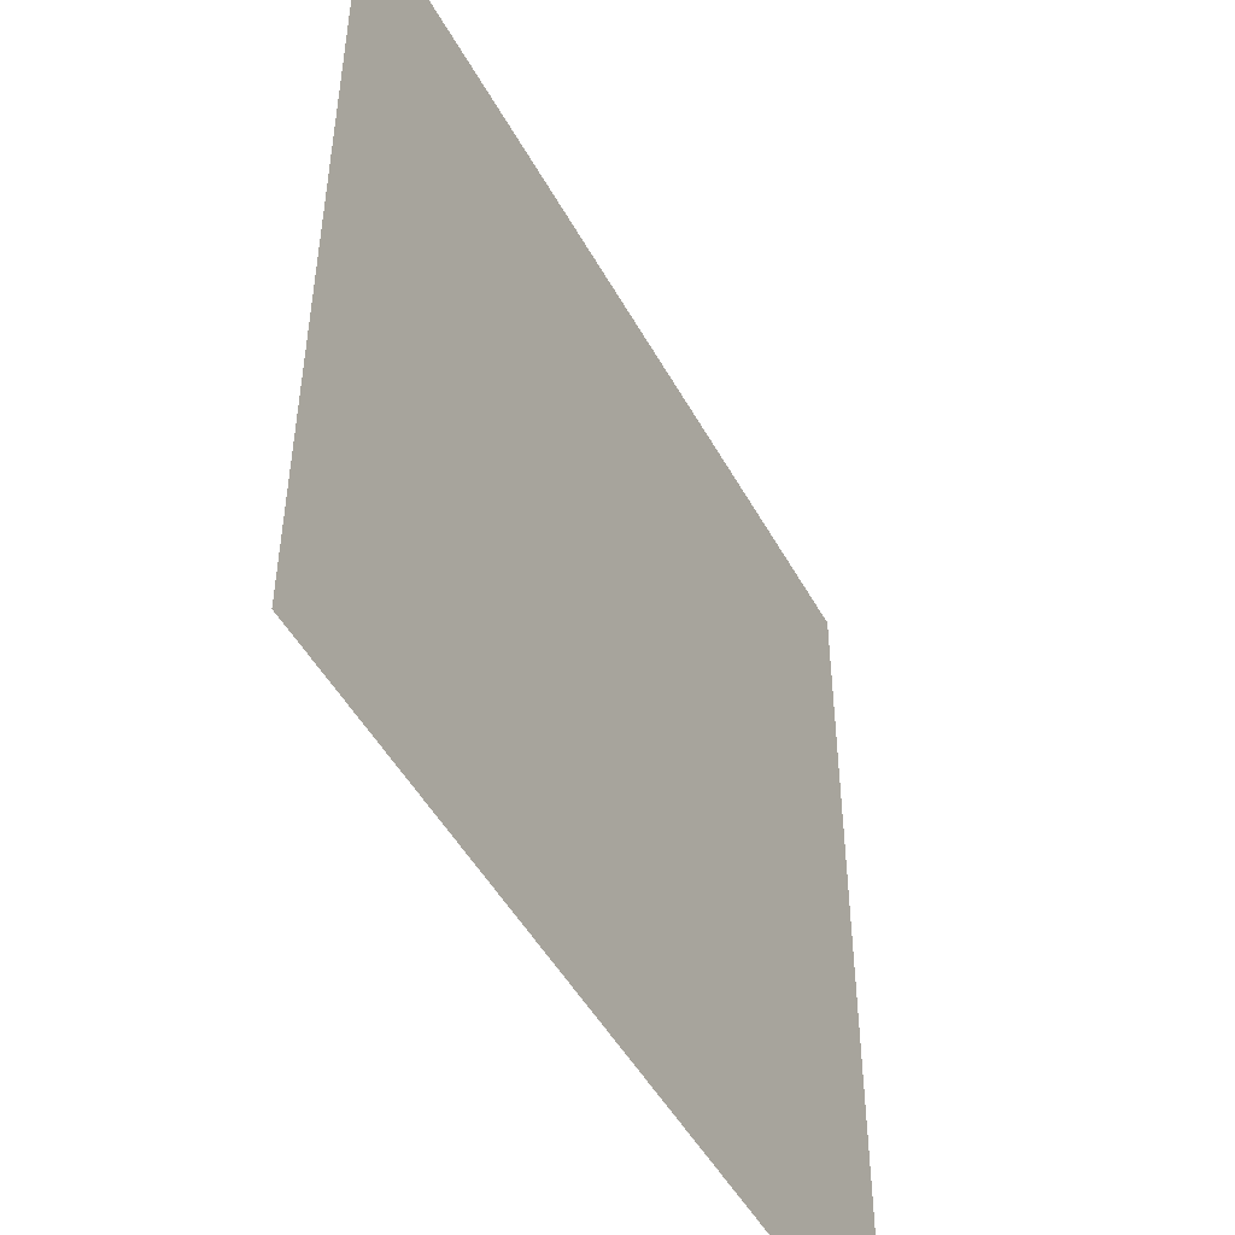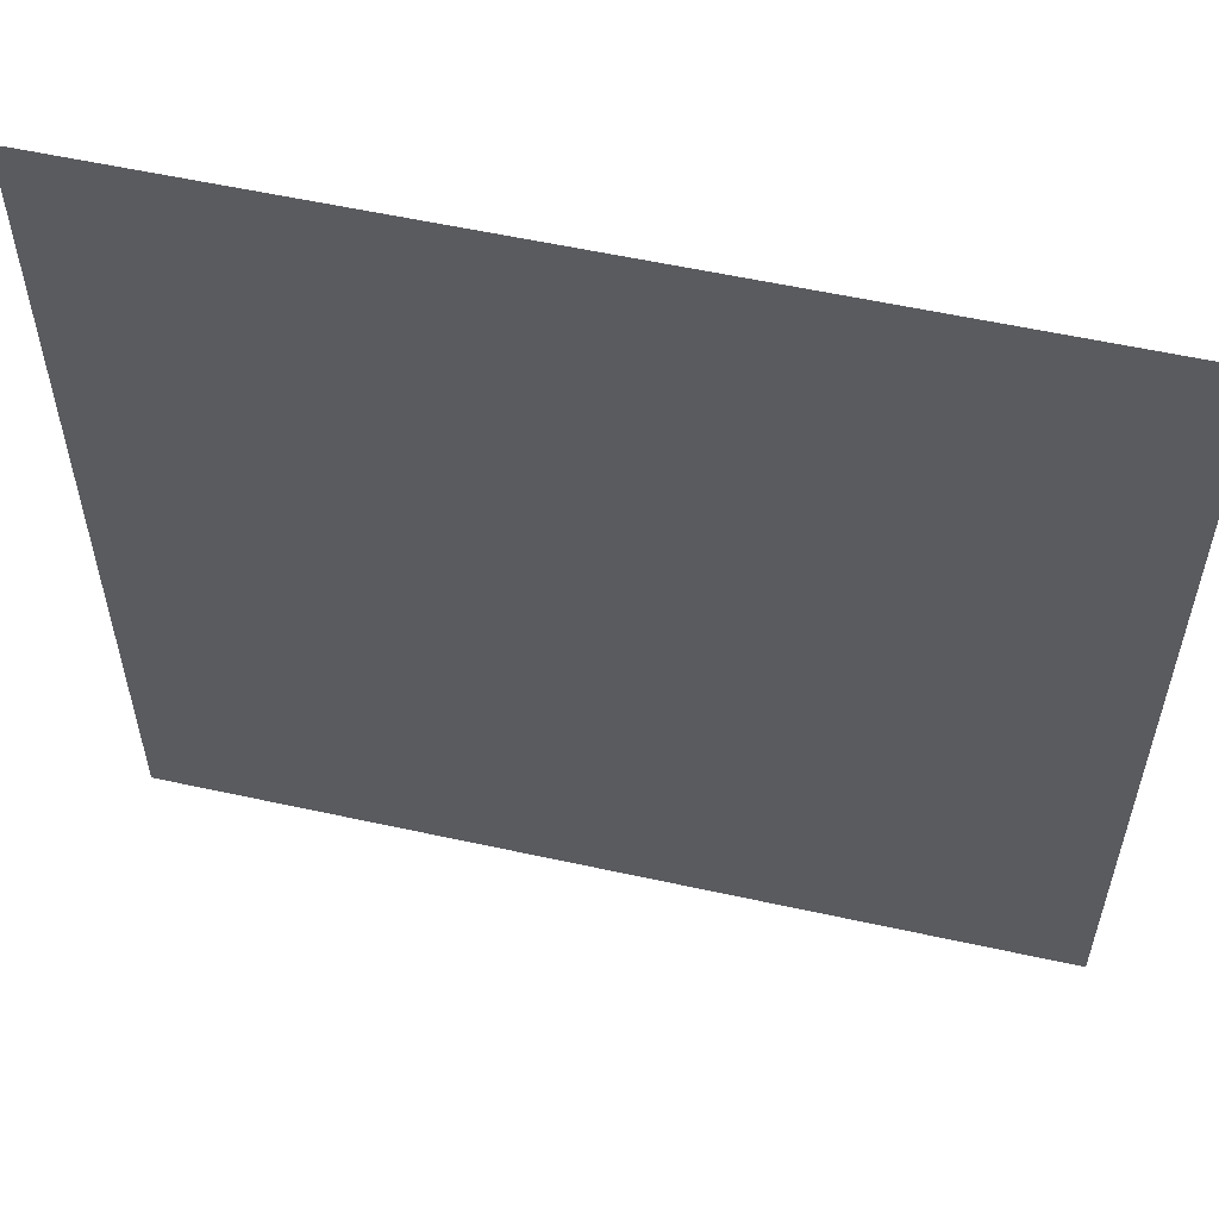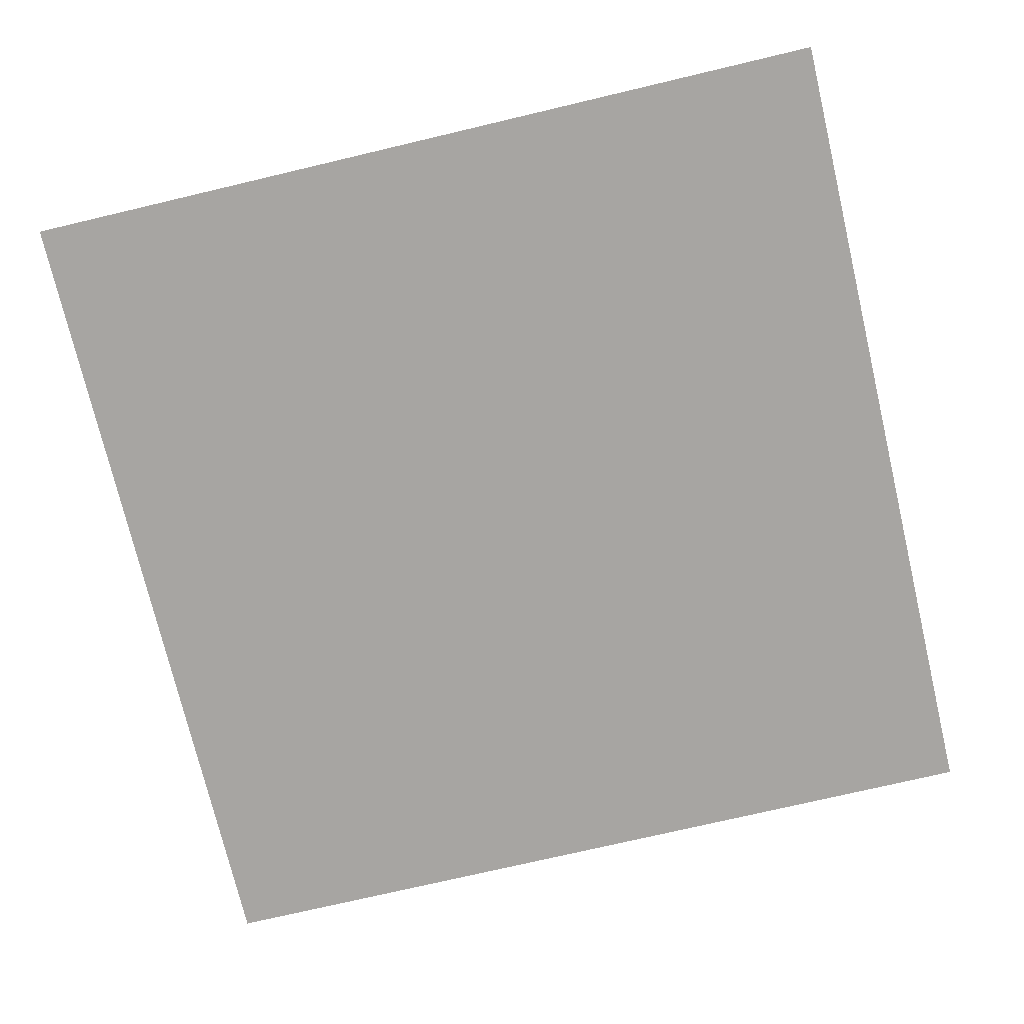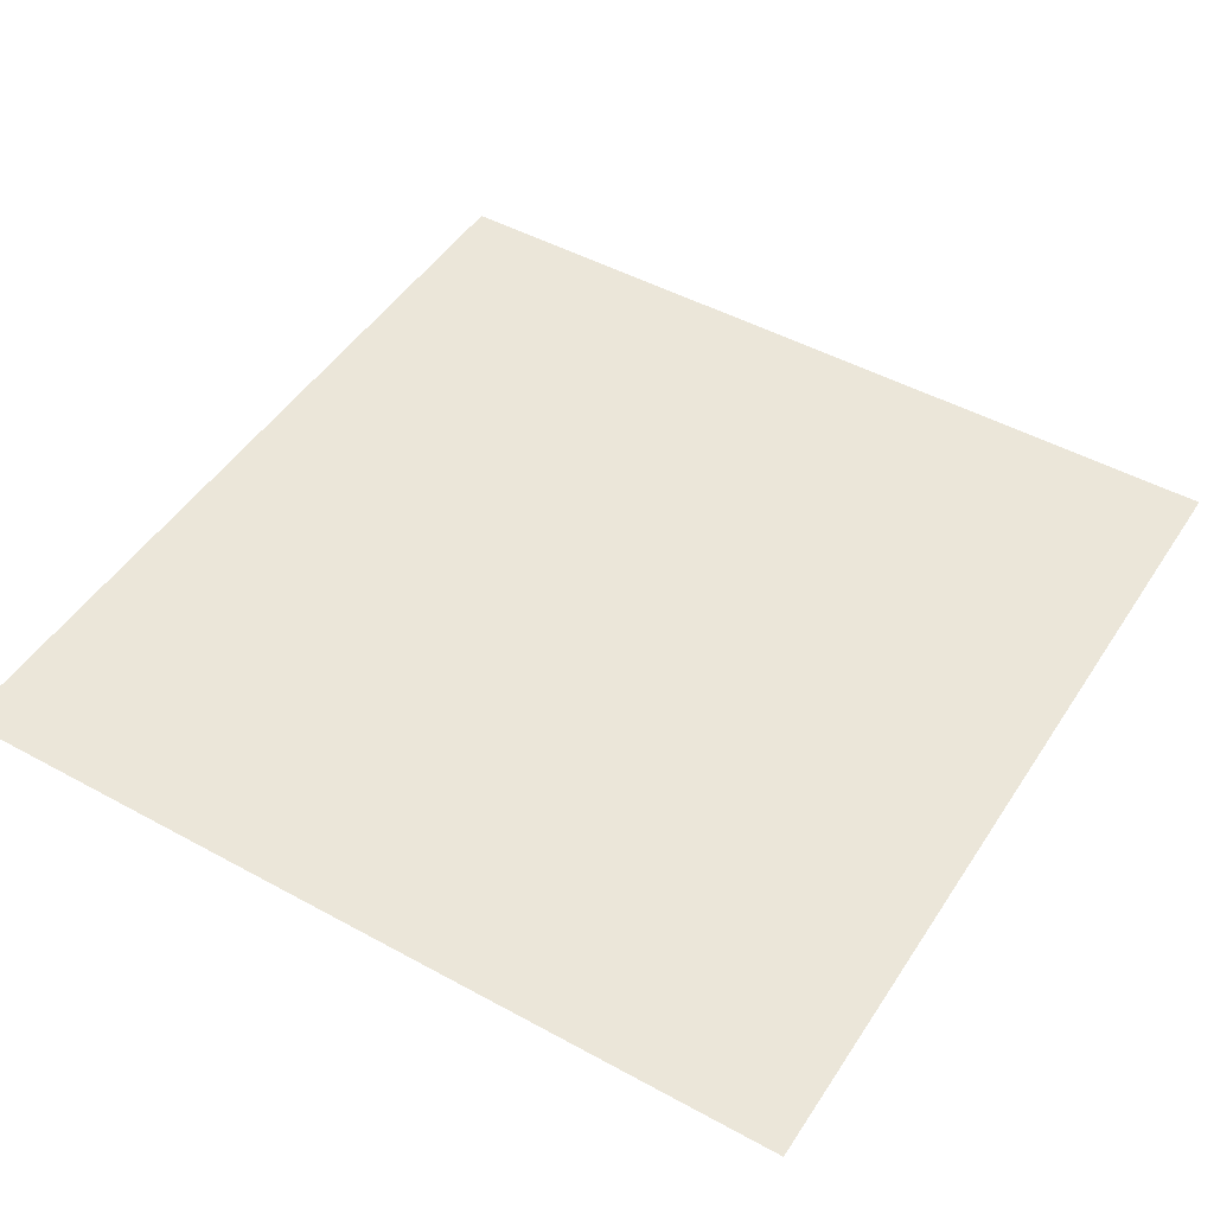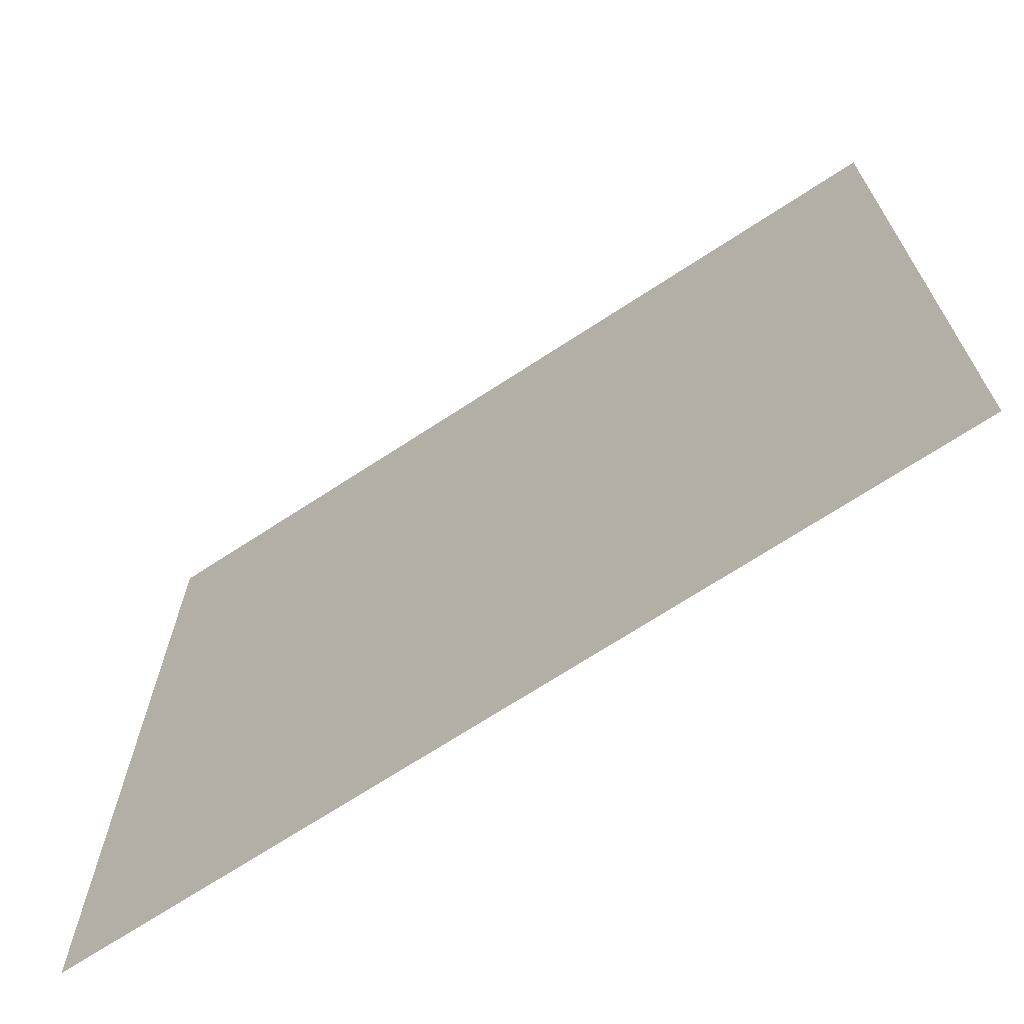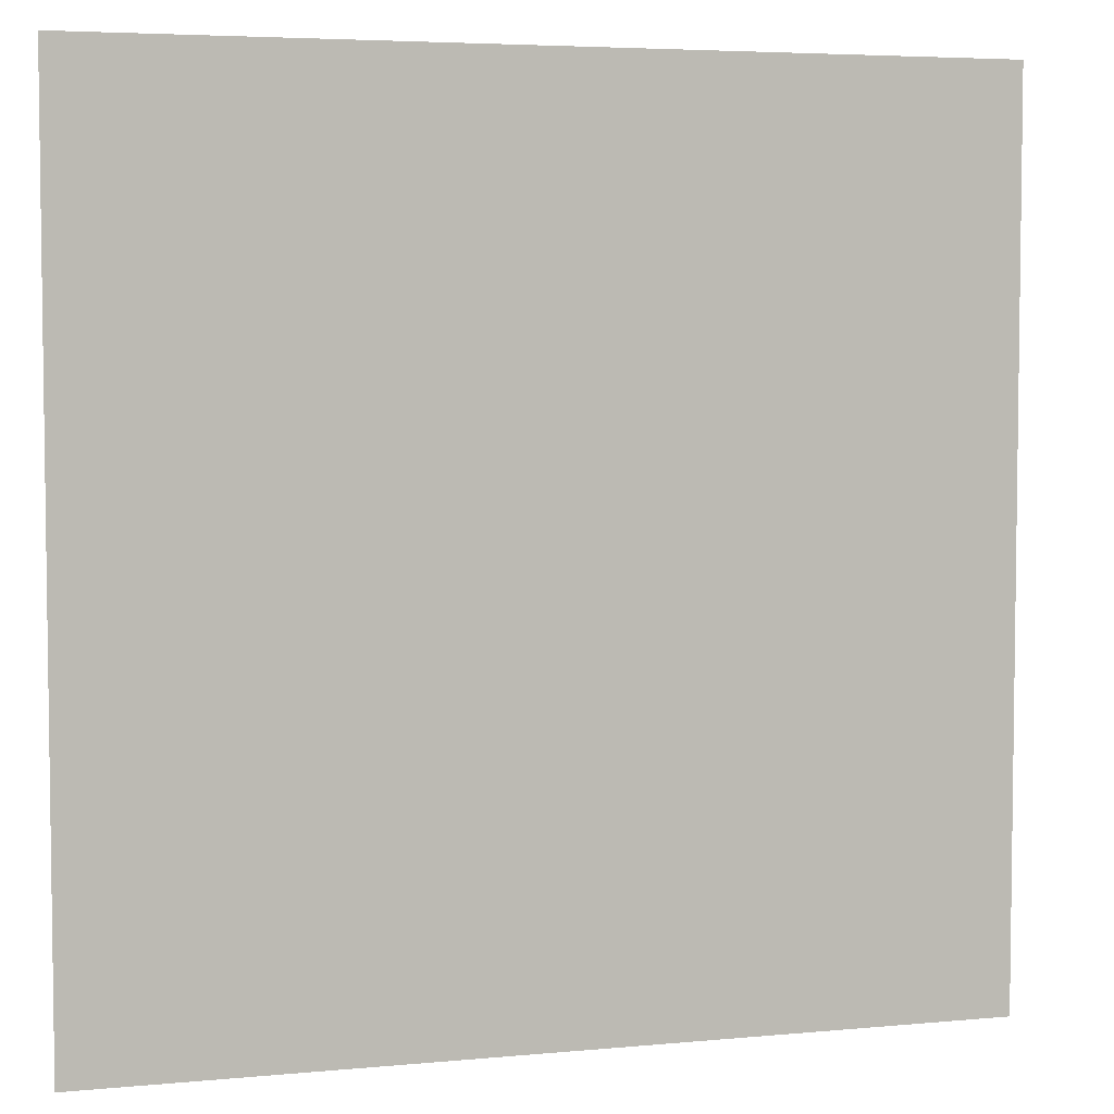
<metadata>
{"format":"obj","ext":"obj","renderer":"f3d","projection":"perspective","resolution":1024,"background":"white","views":[{"elev":-49.0,"azim":117.8,"up":"+Z"},{"elev":57.0,"azim":12.9,"up":"+Z"},{"elev":-73.9,"azim":-166.7,"up":"+Y"},{"elev":47.9,"azim":-58.4,"up":"+Y"},{"elev":-70.0,"azim":33.2,"up":"+Z"},{"elev":4.9,"azim":163.2,"up":"+Z"}]}
</metadata>
<code>
v -10.29 0.004342 10.29
v 10.29 0.004342 10.29
v -10.29 0.004342 -10.29
v 10.29 0.004342 -10.29
f 2 3 1
f 2 4 3

</code>
